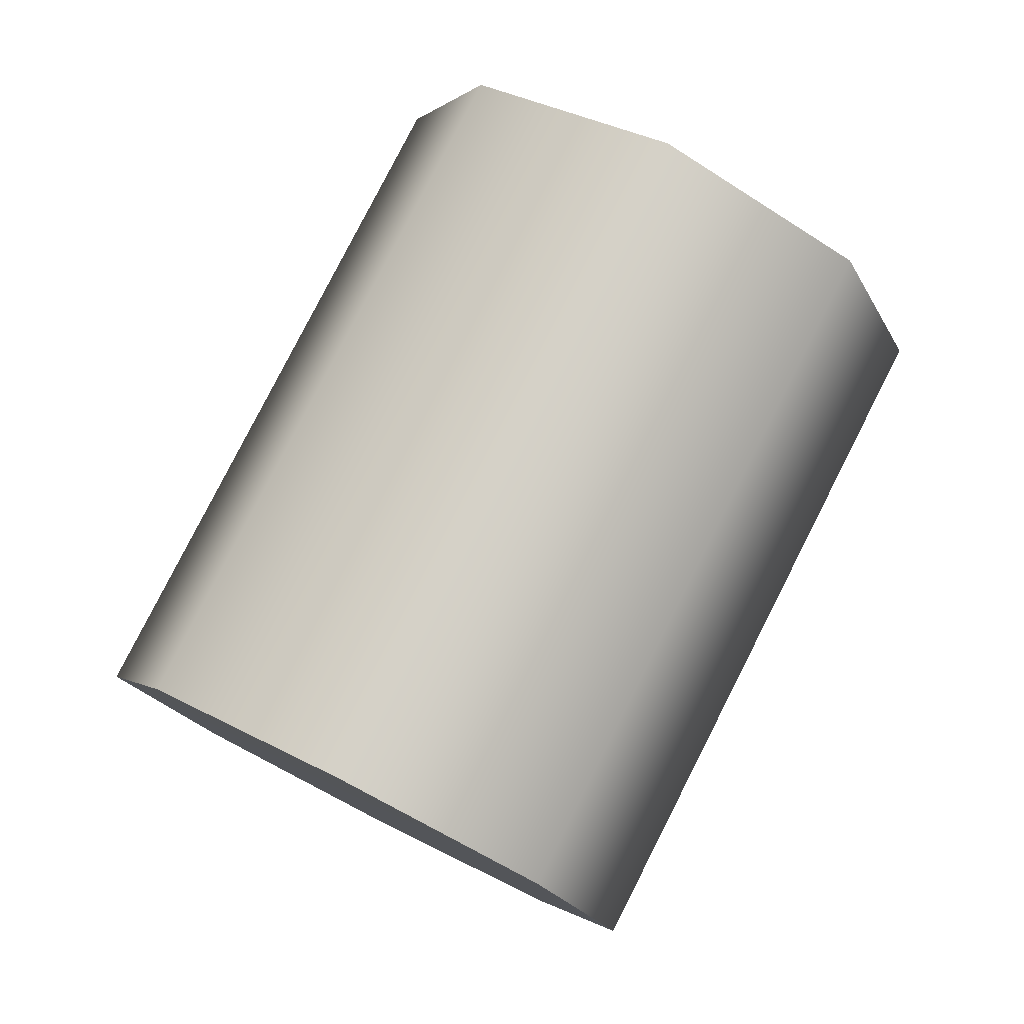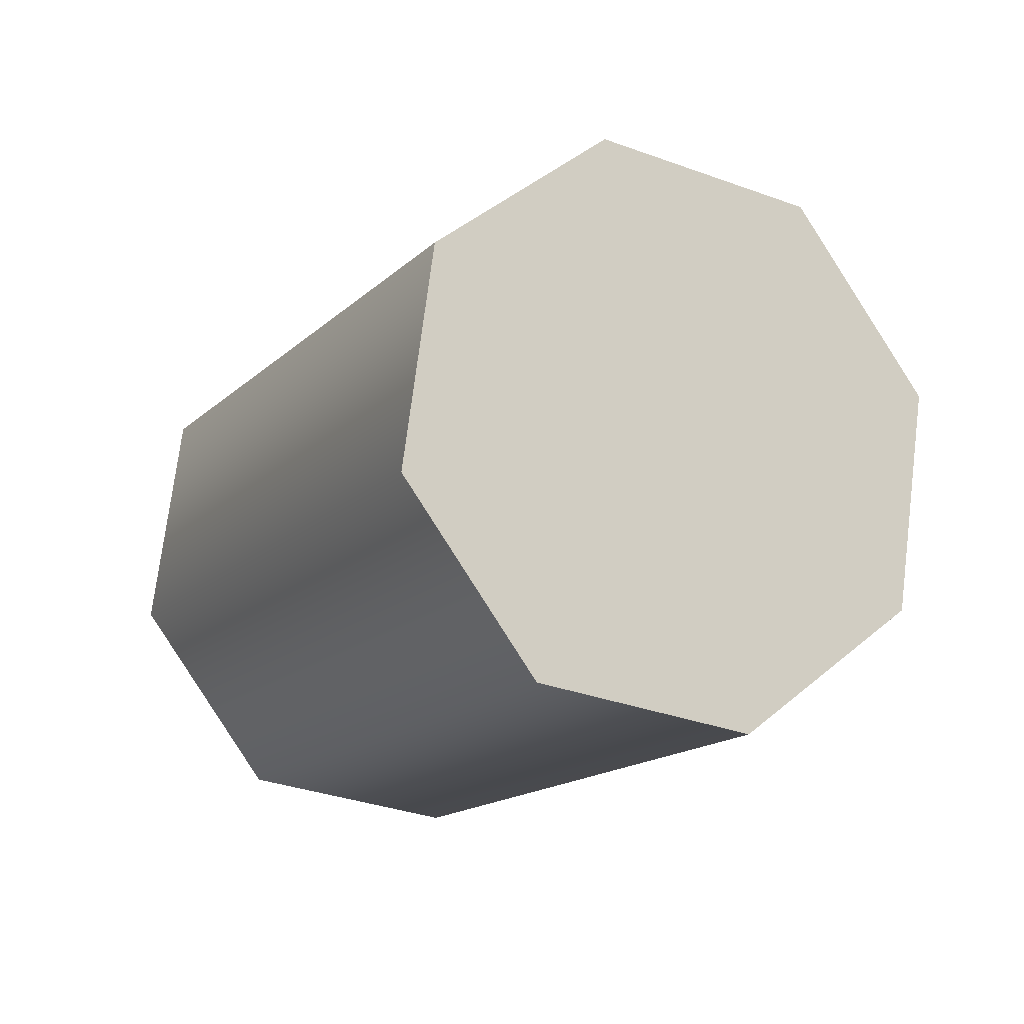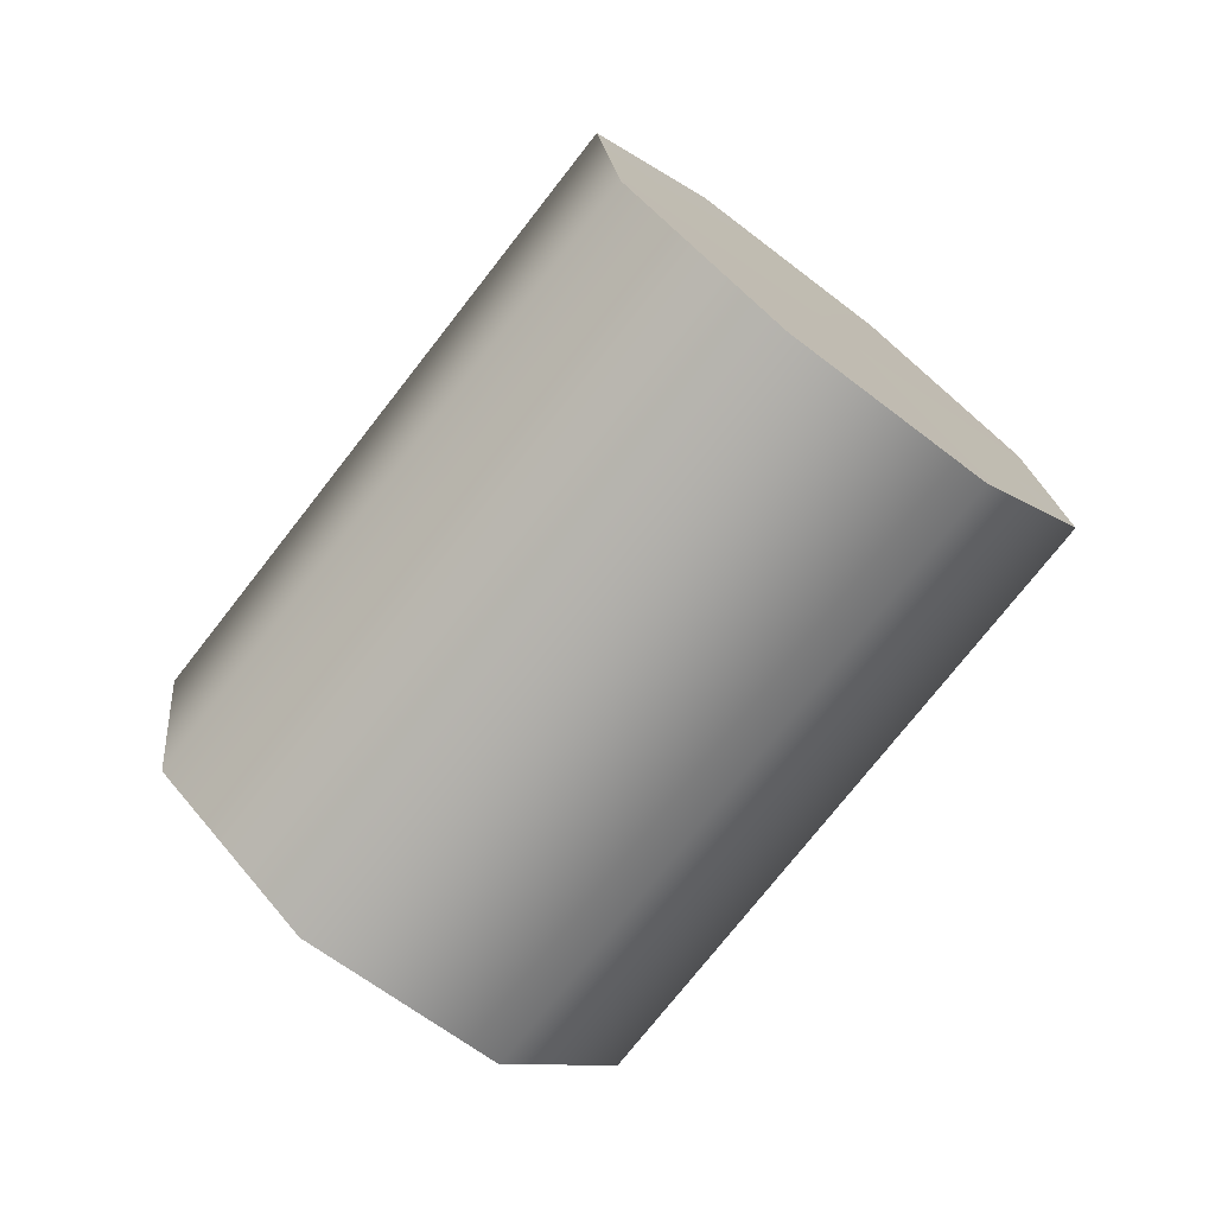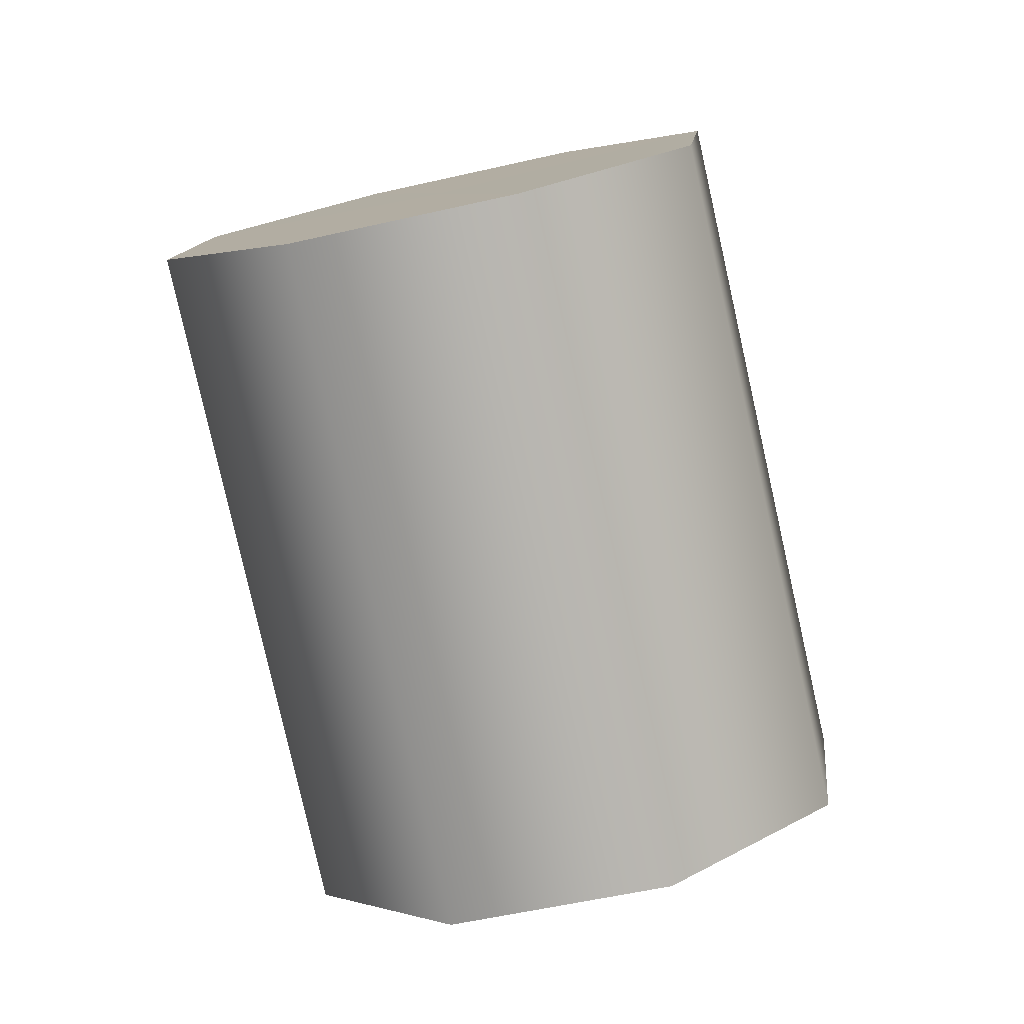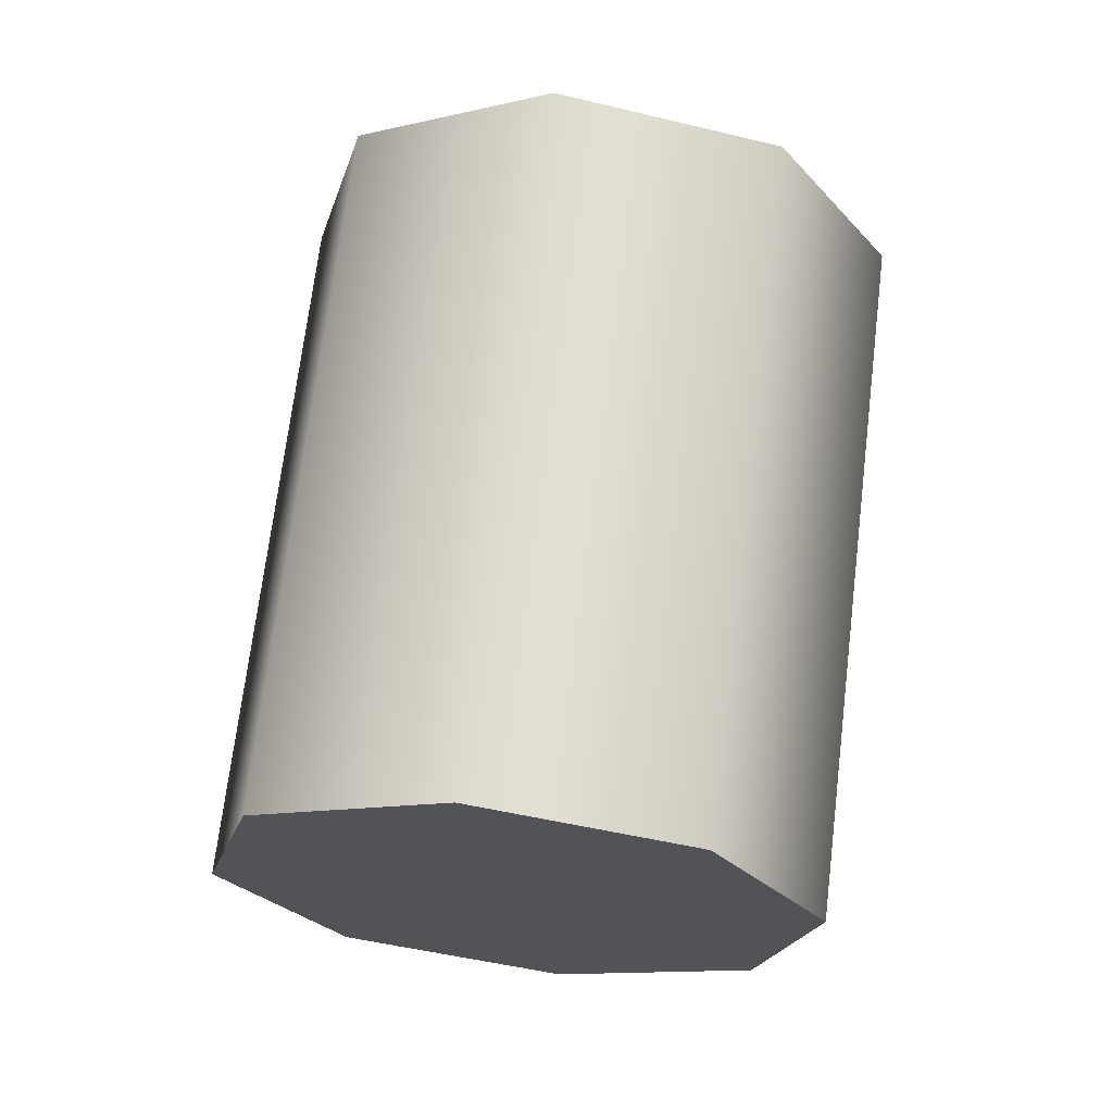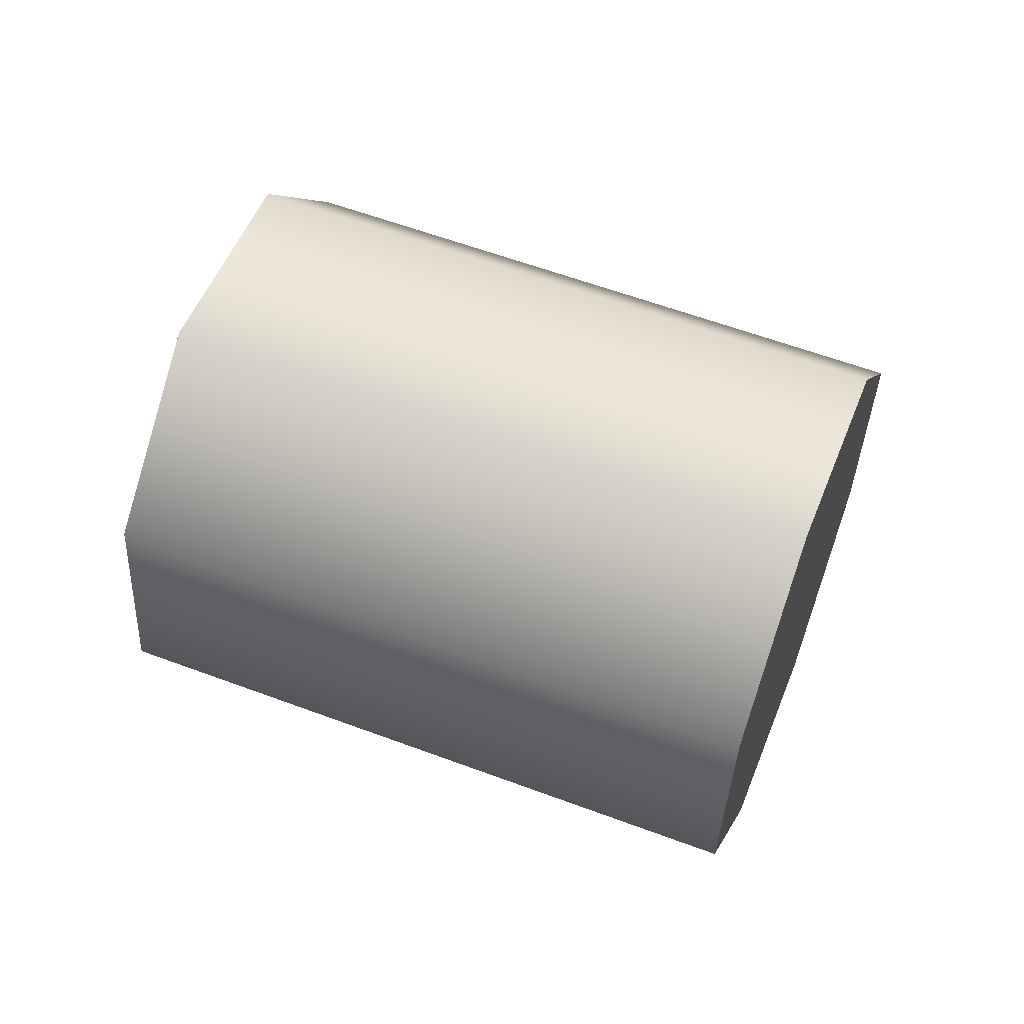
<metadata>
{"format":"obj","ext":"obj","renderer":"f3d","projection":"perspective","resolution":1024,"background":"white","views":[{"elev":27.0,"azim":129.8,"up":"+Z"},{"elev":38.1,"azim":-129.3,"up":"+Z"},{"elev":-73.9,"azim":-82.9,"up":"+Y"},{"elev":-32.6,"azim":-72.0,"up":"+Z"},{"elev":-66.5,"azim":-99.7,"up":"+Z"},{"elev":59.1,"azim":66.1,"up":"+Y"}]}
</metadata>
<code>
g Splitter_leg_06
v -0.05377 0.3641 -0.1251
v -0.1248 0.3641 -0.05407
v -0.1476 0.3602 -0.0769
v -0.0766 0.3602 -0.1479
v -0.03565 0.3441 -0.1069
v -0.1066 0.3441 -0.03596
v -0.03285 0.3118 -0.1041
v -0.1038 0.3118 -0.03316
v -0.04702 0.2862 -0.1183
v -0.118 0.2862 -0.04733
v -0.06984 0.2823 -0.1411
v -0.1408 0.2823 -0.07014
v -0.118 0.2862 -0.04733
v -0.04702 0.2862 -0.1183
v -0.08796 0.3023 -0.1593
v -0.1589 0.3023 -0.08827
v -0.09076 0.3346 -0.162
v -0.1617 0.3346 -0.09106
v -0.1248 0.3641 -0.05407
v -0.1328 0.3232 -0.06211
v -0.1476 0.3602 -0.0769
v -0.1066 0.3441 -0.03596
v -0.1038 0.3118 -0.03316
v -0.118 0.2862 -0.04733
v -0.1408 0.2823 -0.07014
v -0.1589 0.3023 -0.08827
v -0.1617 0.3346 -0.09106
v -0.0766 0.3602 -0.1479
v -0.06181 0.3232 -0.1331
v -0.05377 0.3641 -0.1251
v -0.03565 0.3441 -0.1069
v -0.03285 0.3118 -0.1041
v -0.04702 0.2862 -0.1183
v -0.06984 0.2823 -0.1411
v -0.08796 0.3023 -0.1593
v -0.09076 0.3346 -0.162
g Splitter_leg_06_0
f 3 2 1
f 4 3 1
f 2 6 5
f 1 2 5
f 6 8 7
f 5 6 7
f 8 10 9
f 7 8 9
f 13 12 11
f 14 13 11
f 12 16 15
f 11 12 15
f 16 18 17
f 15 16 17
f 17 18 3
f 4 17 3
f 21 20 19
f 19 20 22
f 22 20 23
f 23 20 24
f 24 20 25
f 25 20 26
f 26 20 27
f 27 20 21
f 30 29 28
f 31 29 30
f 32 29 31
f 33 29 32
f 34 29 33
f 35 29 34
f 36 29 35
f 28 29 36

</code>
